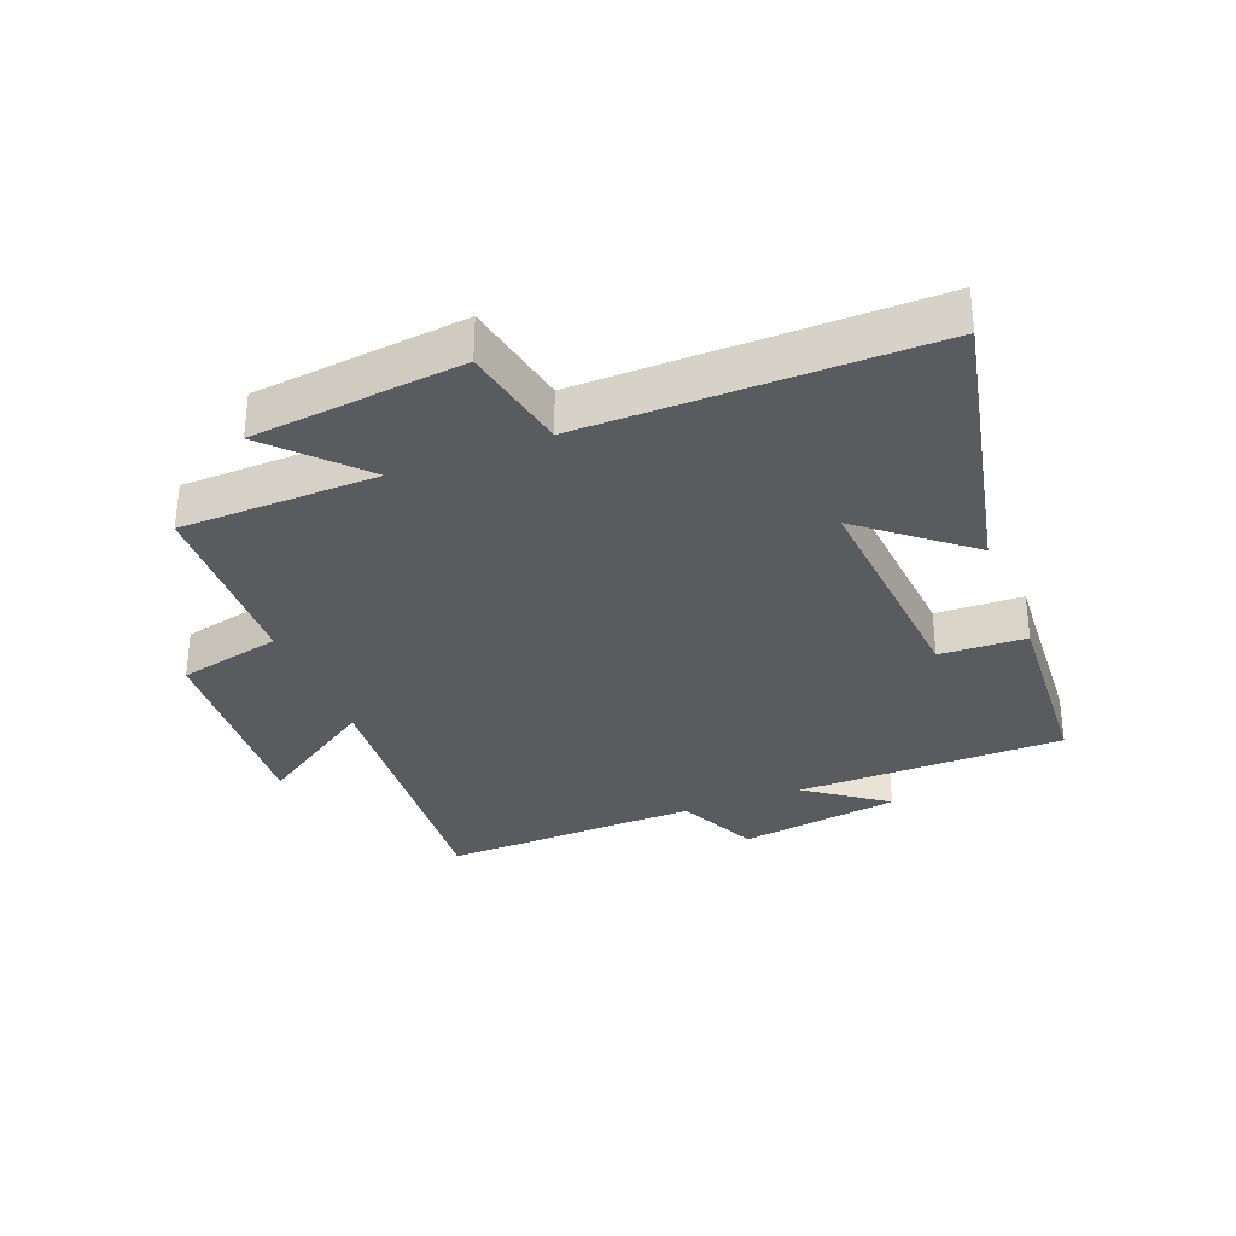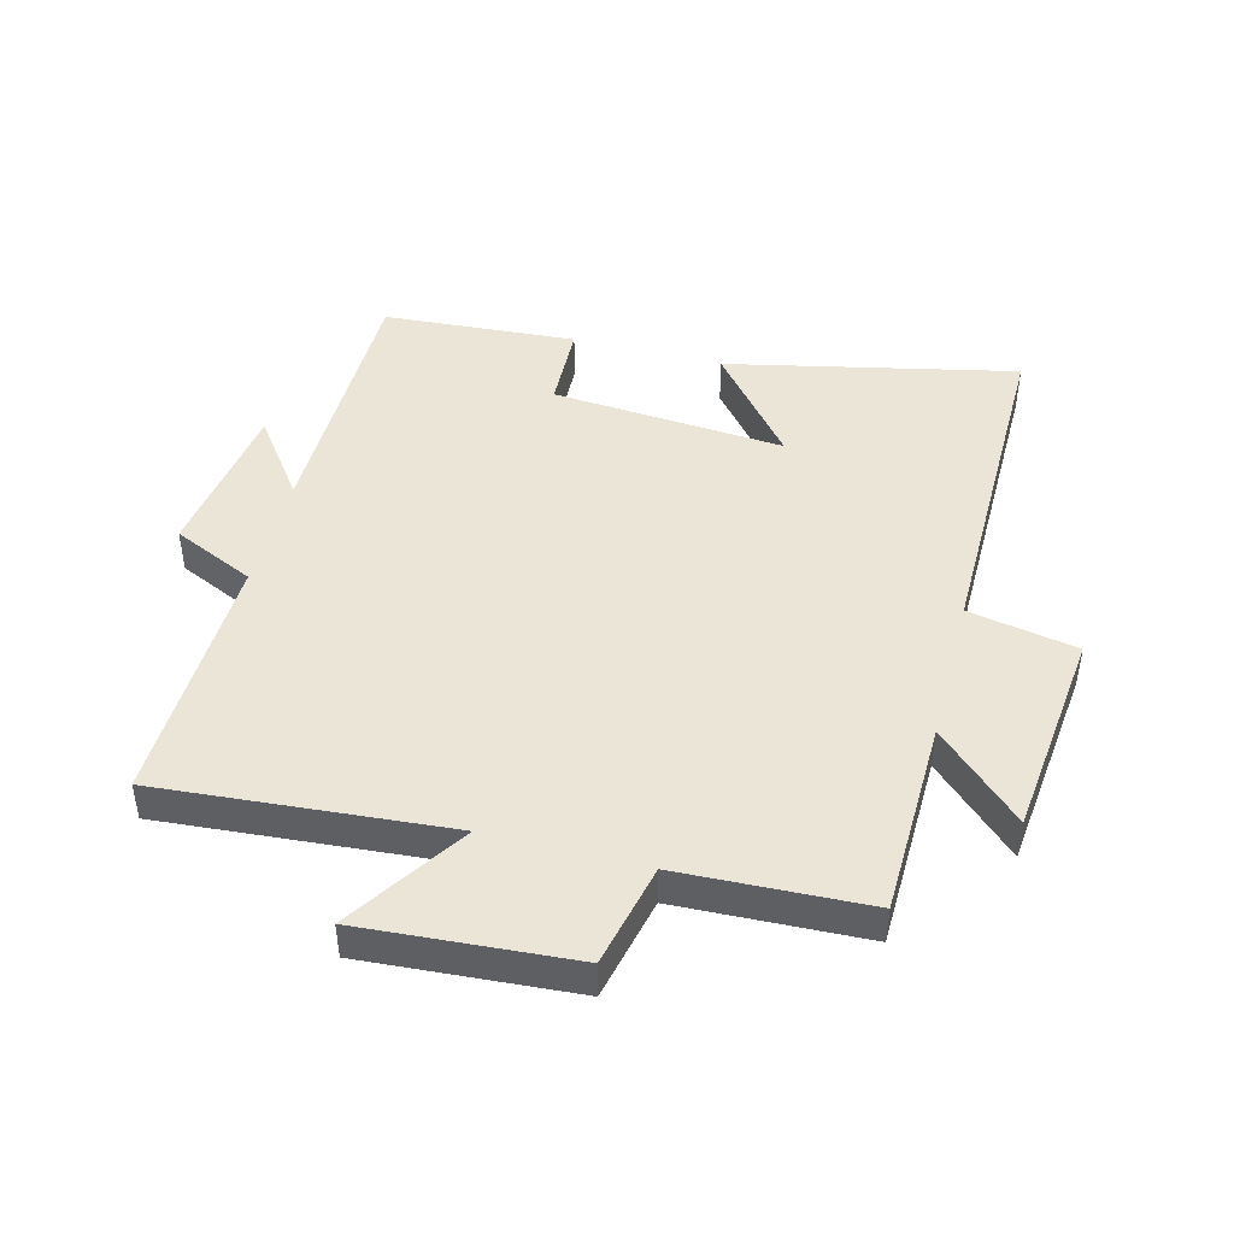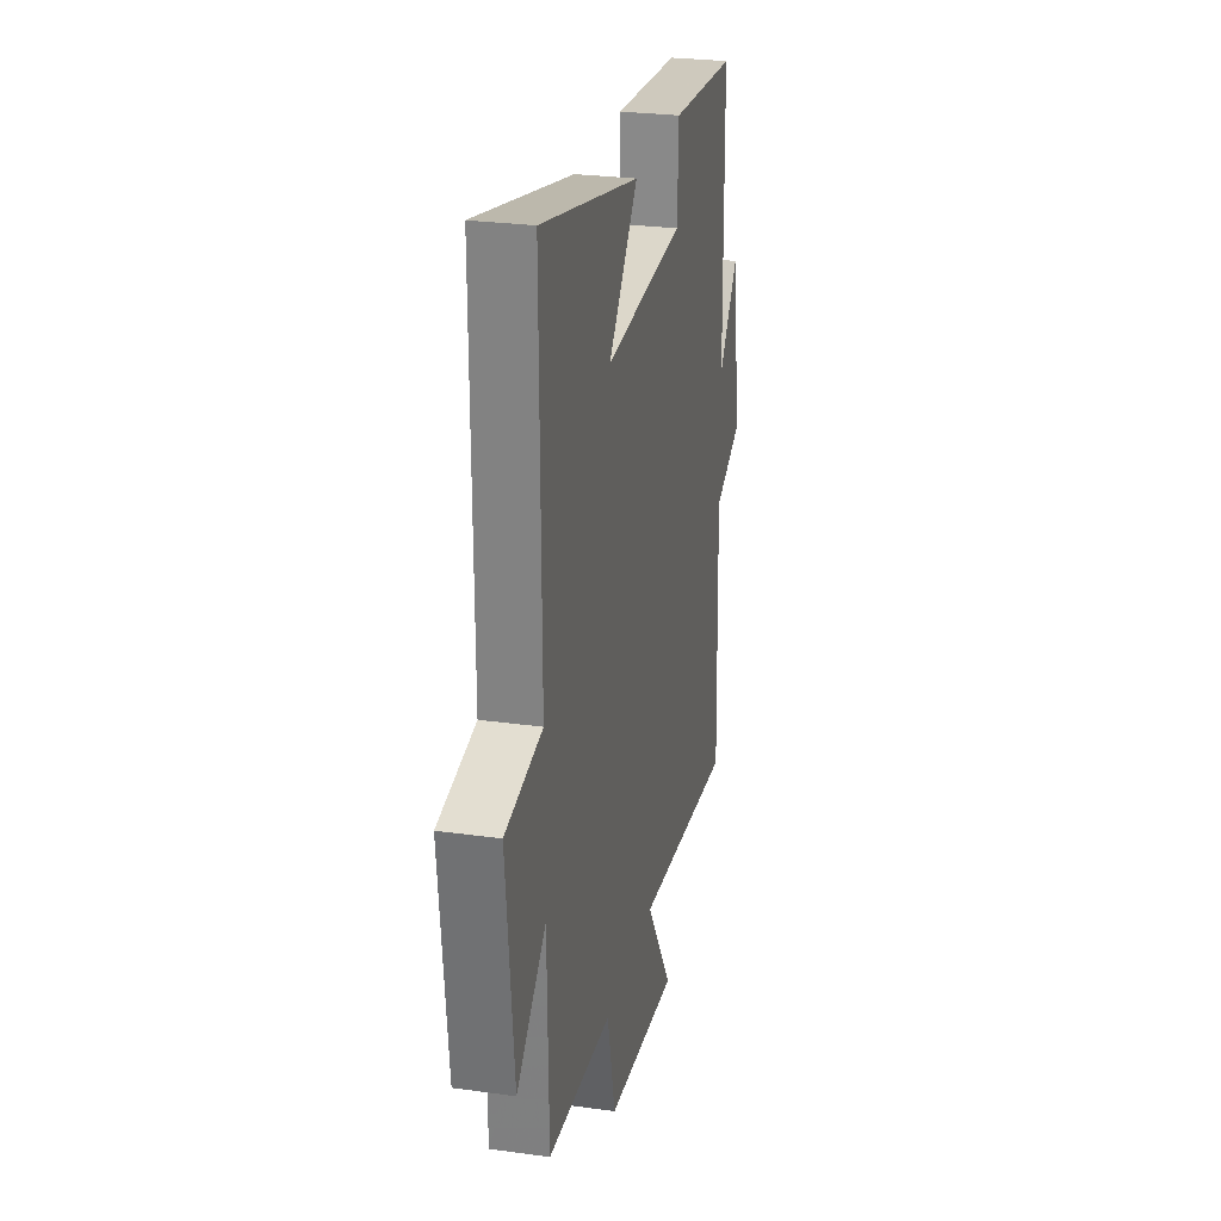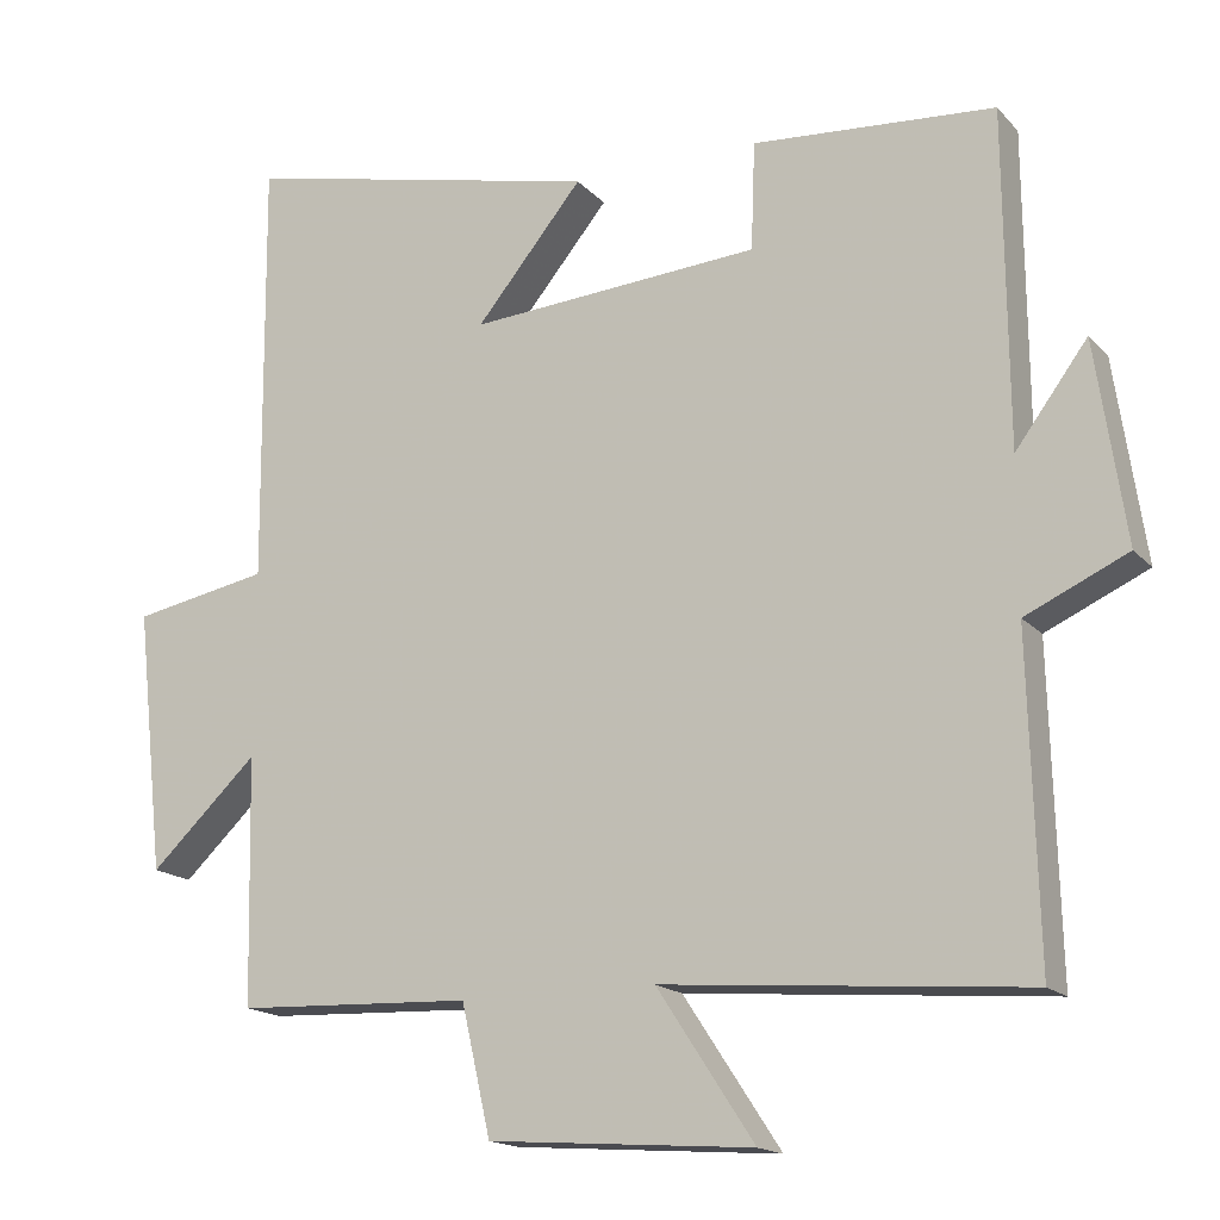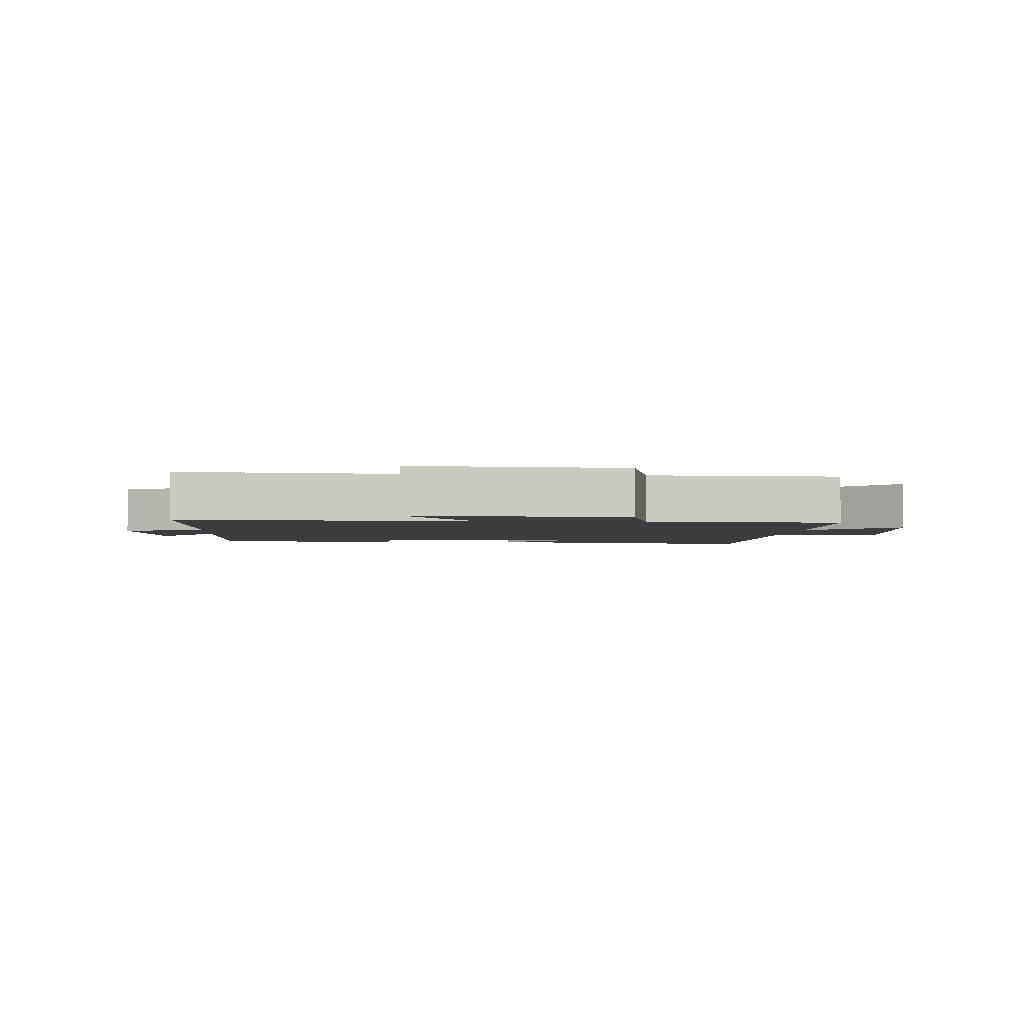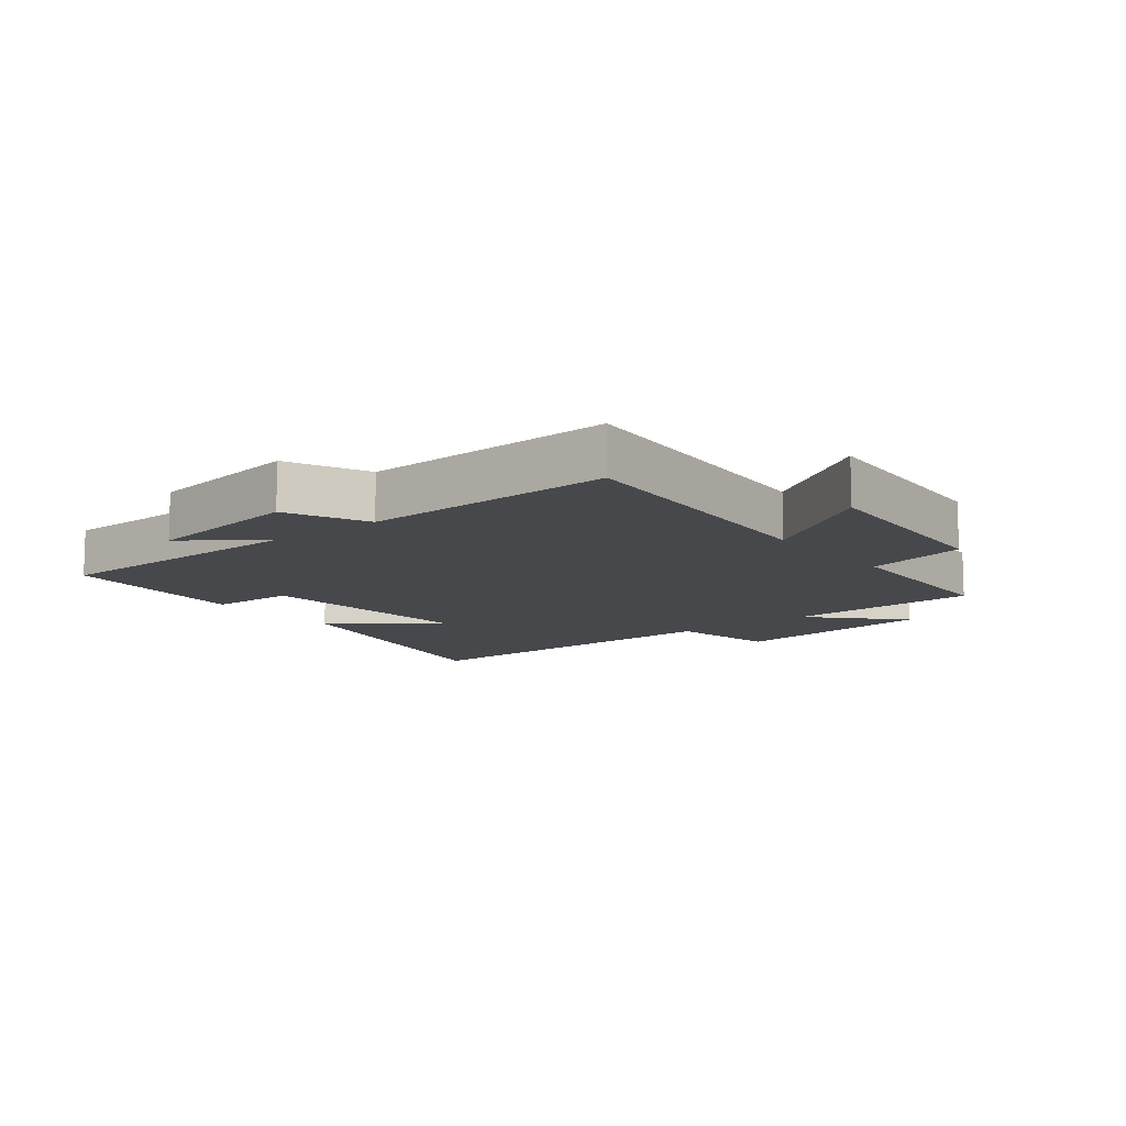
<metadata>
{"format":"obj","ext":"obj","renderer":"f3d","projection":"perspective","resolution":1024,"background":"white","views":[{"elev":-32.4,"azim":-68.5,"up":"+Y"},{"elev":45.6,"azim":-165.4,"up":"+Y"},{"elev":26.4,"azim":-77.6,"up":"+Z"},{"elev":-16.4,"azim":27.2,"up":"+Z"},{"elev":-2.6,"azim":176.4,"up":"+Y"},{"elev":-11.2,"azim":128.5,"up":"+Y"}]}
</metadata>
<code>
v -0.493 0.07 -0.488
v -0.5 0.07 -0.177
v -0.636 0.07 -0.306
v -0.672 0.07 0.026
v -0.5 0.07 0.059
v -0.504 0.07 0.6
v -0.048 0.07 0.5
v -0.183 0.07 0.336
v 0.185 0.07 0.364
v 0.19 0.07 0.5
v 0.496 0.07 0.479
v 0.5 0.07 0.058
v 0.591 0.07 0.181
v 0.629 0.07 -0.073
v 0.5 0.07 -0.132
v 0.511 0.07 -0.537
v 0.053 0.07 -0.5
v 0.176 0.07 -0.687
v -0.158 0.07 -0.663
v -0.195 0.07 -0.5
v -0.493 0 -0.488
v -0.5 0 -0.177
v -0.636 0 -0.306
v -0.672 0 0.026
v -0.5 0 0.059
v -0.504 0 0.6
v -0.048 0 0.5
v -0.183 0 0.336
v 0.185 0 0.364
v 0.19 0 0.5
v 0.496 0 0.479
v 0.5 0 0.058
v 0.591 0 0.181
v 0.629 0 -0.073
v 0.5 0 -0.132
v 0.511 0 -0.537
v 0.053 0 -0.5
v 0.176 0 -0.687
v -0.158 0 -0.663
v -0.195 0 -0.5
f 17 18 19 20
f 17 20 1 2
f 15 16 17 2
f 12 13 14 15
f 11 12 15
f 10 11 15
f 9 10 15
f 8 9 15 2
f 5 6 7 8
f 5 8 2 3
f 3 4 5
f 40 39 38 37
f 22 21 40 37
f 22 37 36 35
f 35 34 33 32
f 35 32 31
f 35 31 30
f 35 30 29
f 22 35 29 28
f 28 27 26 25
f 23 22 28 25
f 25 24 23
f 1 21 22 2
f 2 22 23 3
f 3 23 24 4
f 4 24 25 5
f 5 25 26 6
f 6 26 27 7
f 7 27 28 8
f 8 28 29 9
f 9 29 30 10
f 10 30 31 11
f 11 31 32 12
f 12 32 33 13
f 13 33 34 14
f 14 34 35 15
f 15 35 36 16
f 16 36 37 17
f 17 37 38 18
f 18 38 39 19
f 19 39 40 20
f 20 40 21 1

</code>
